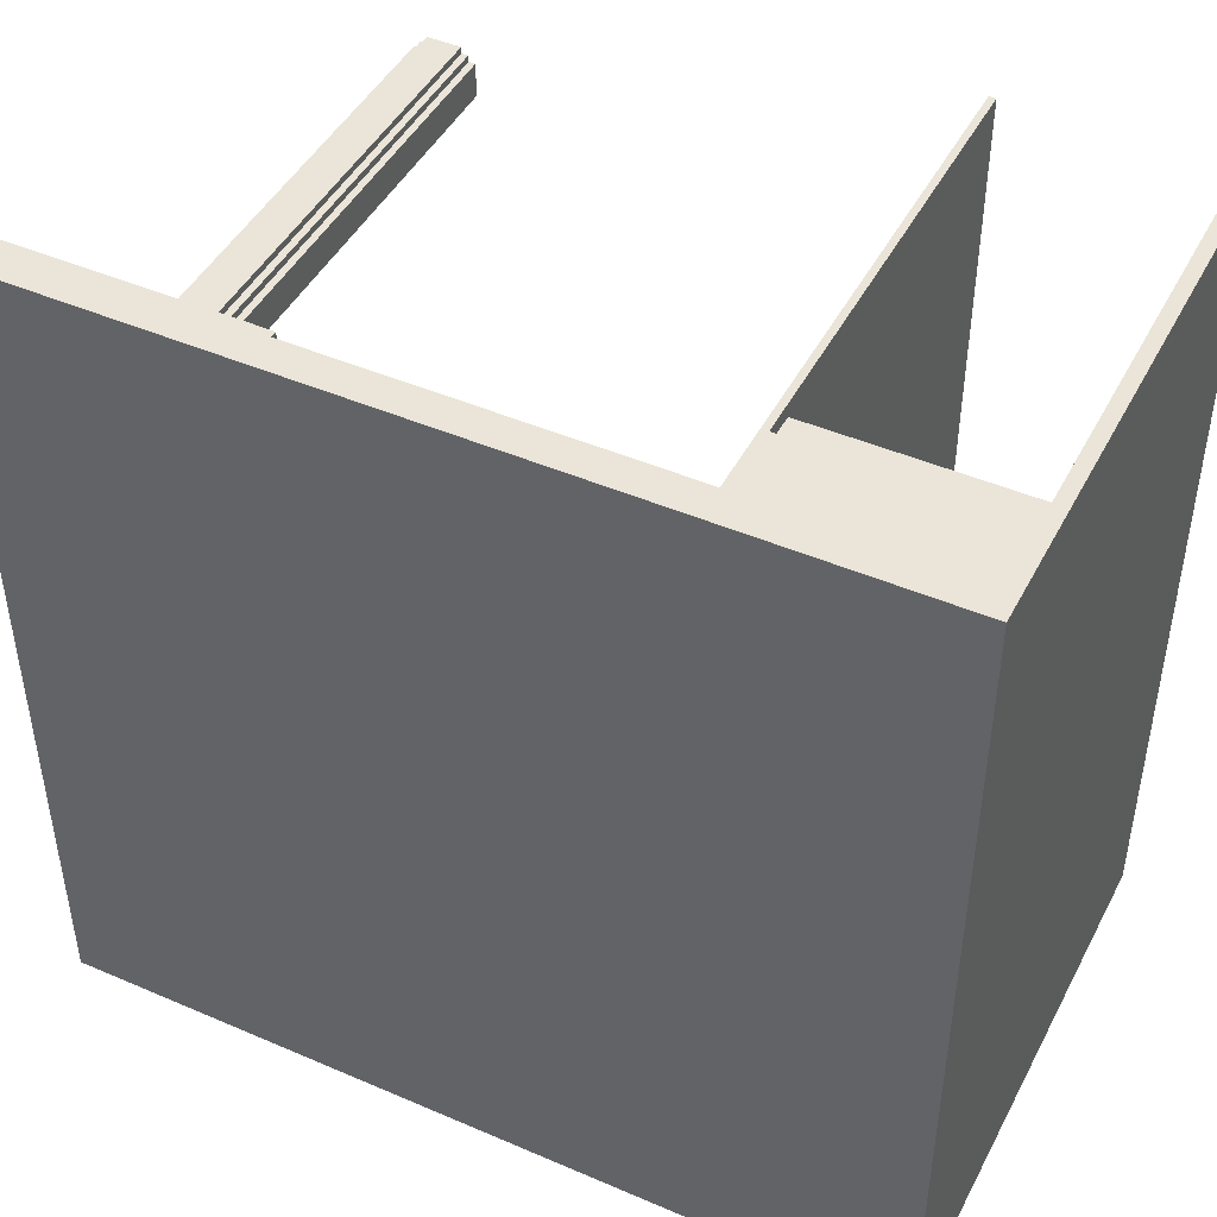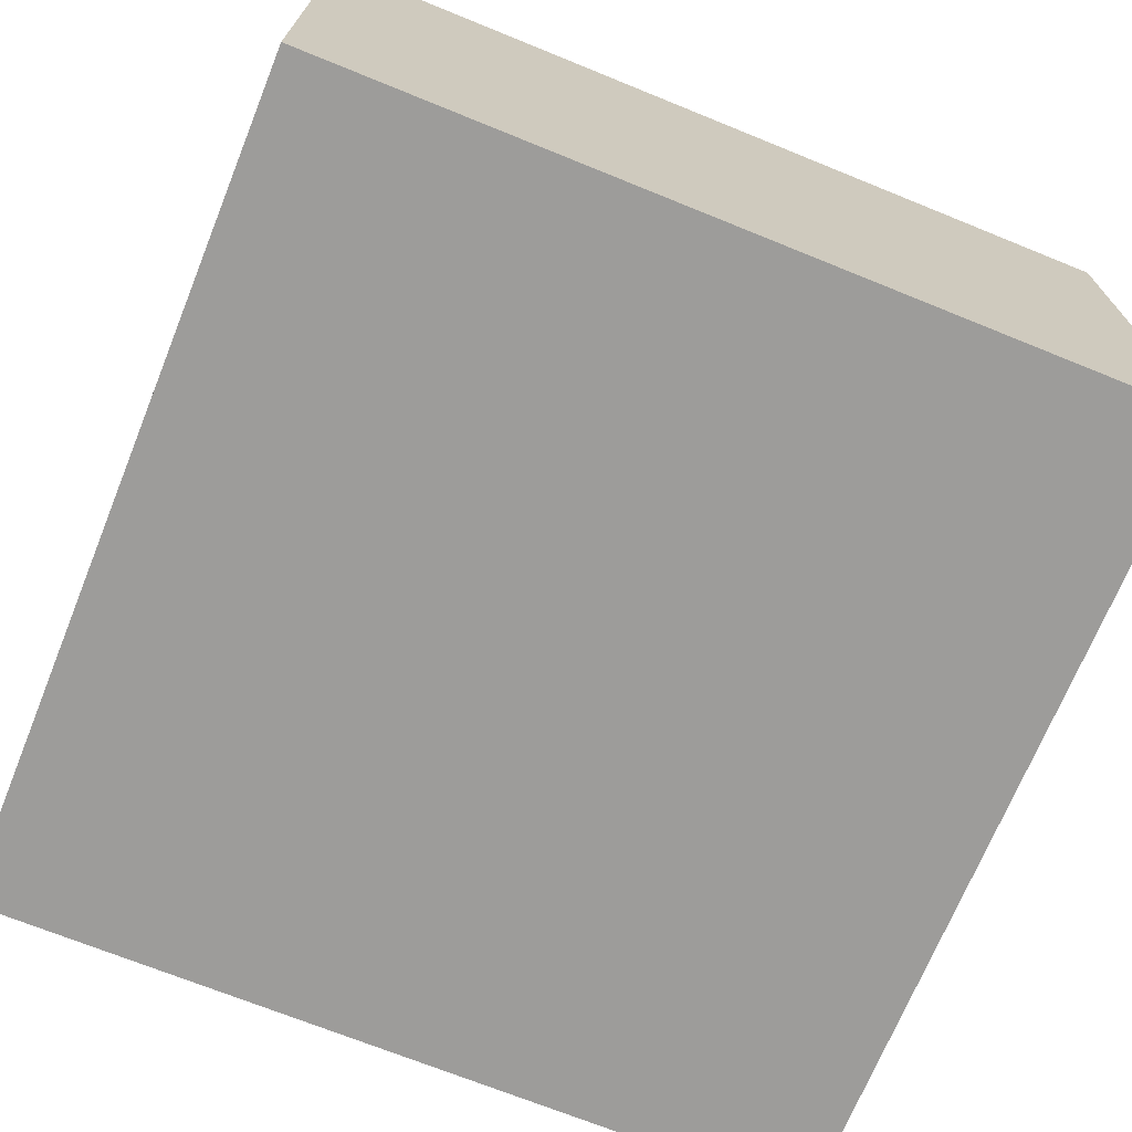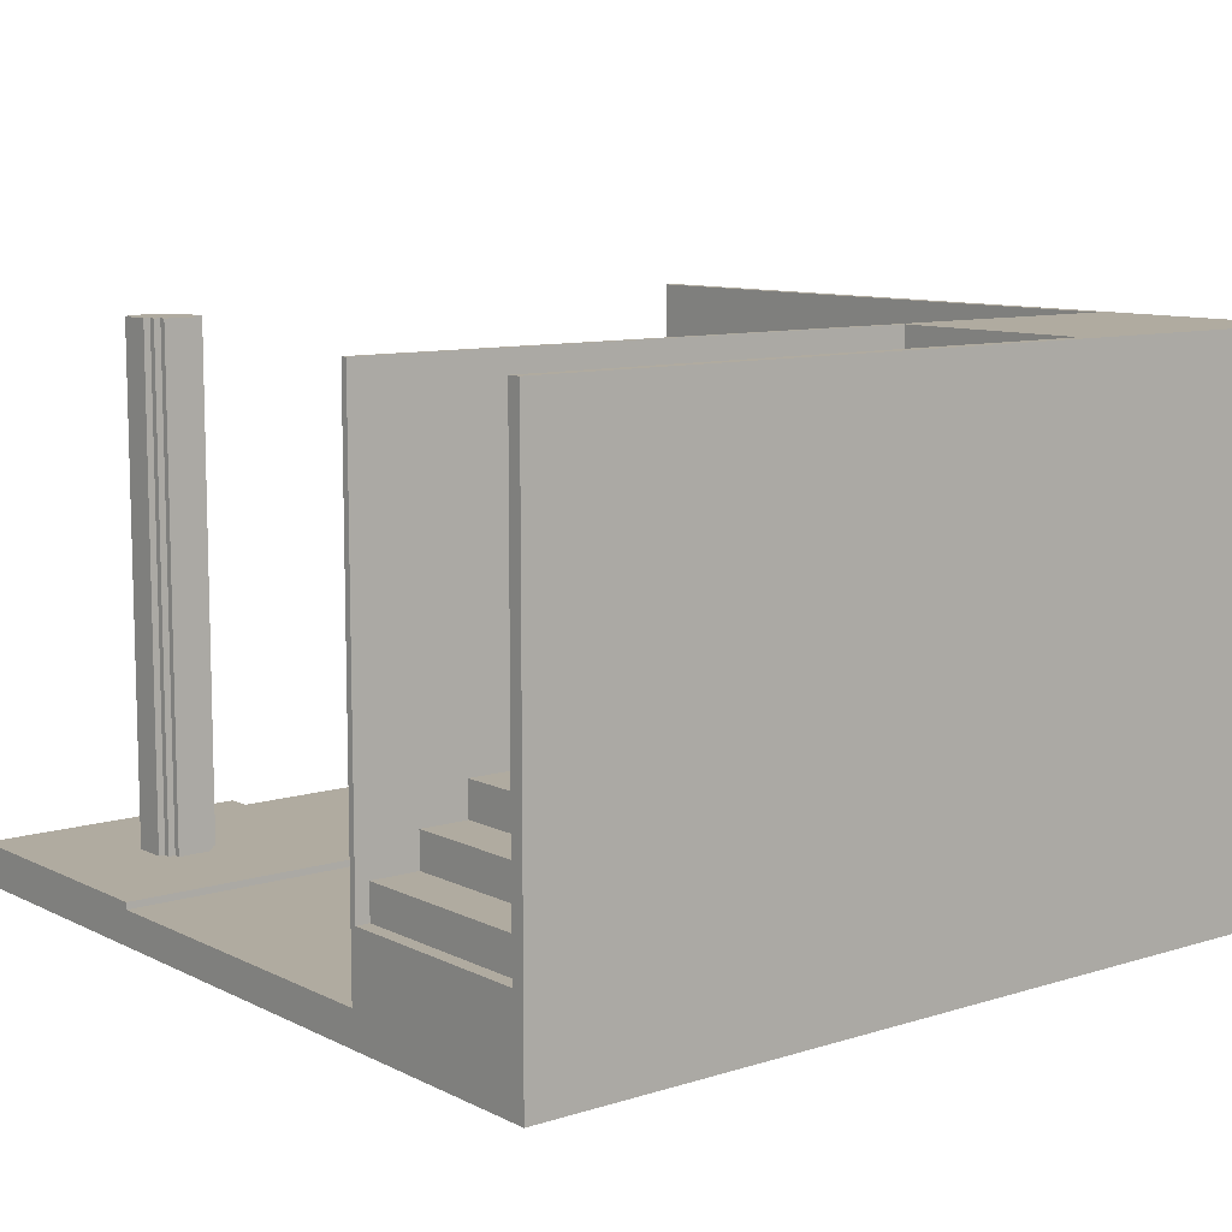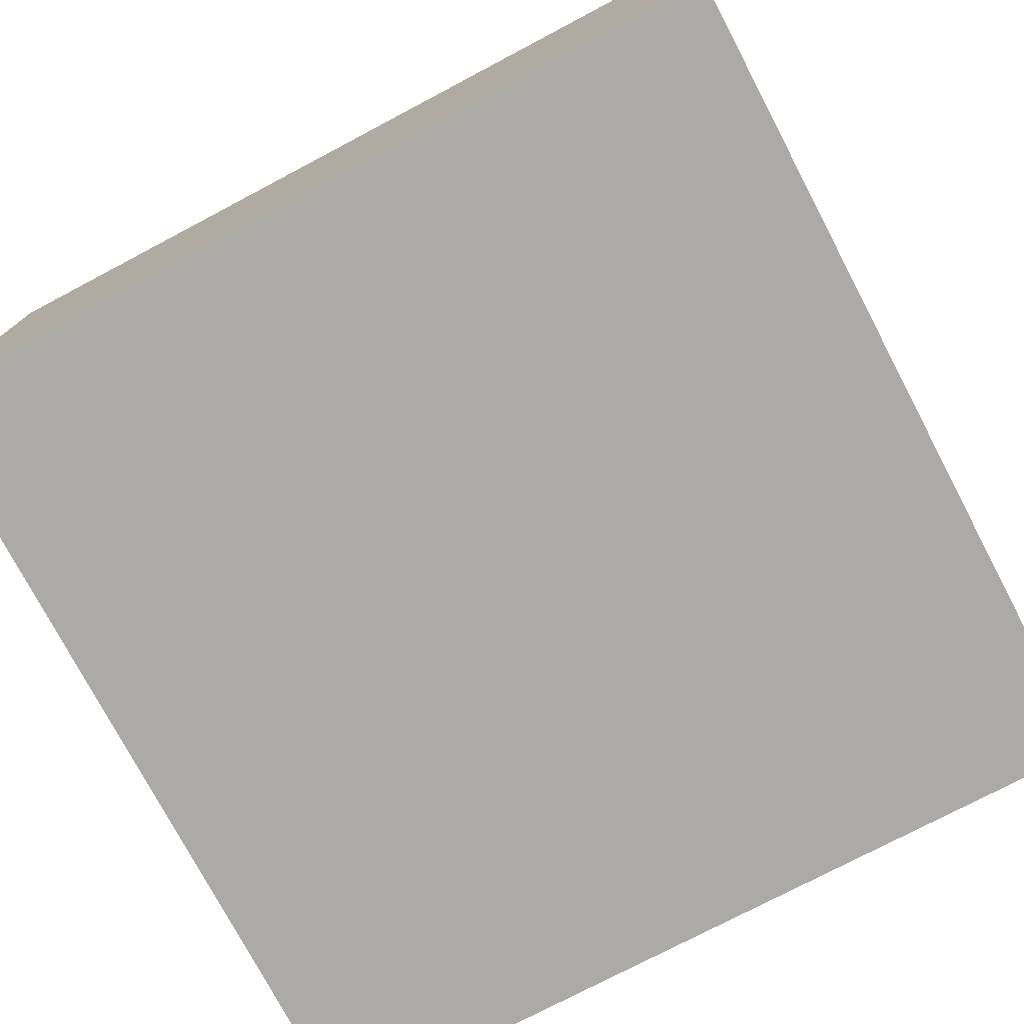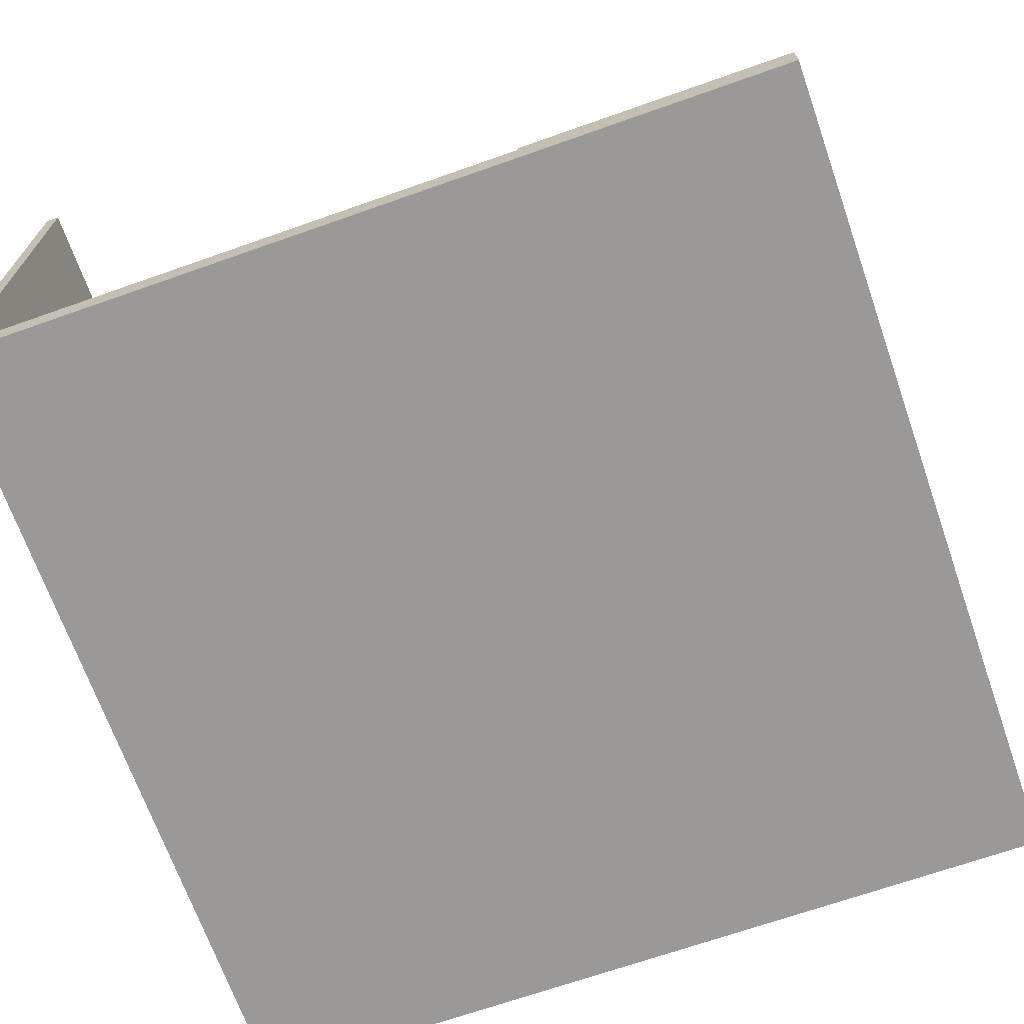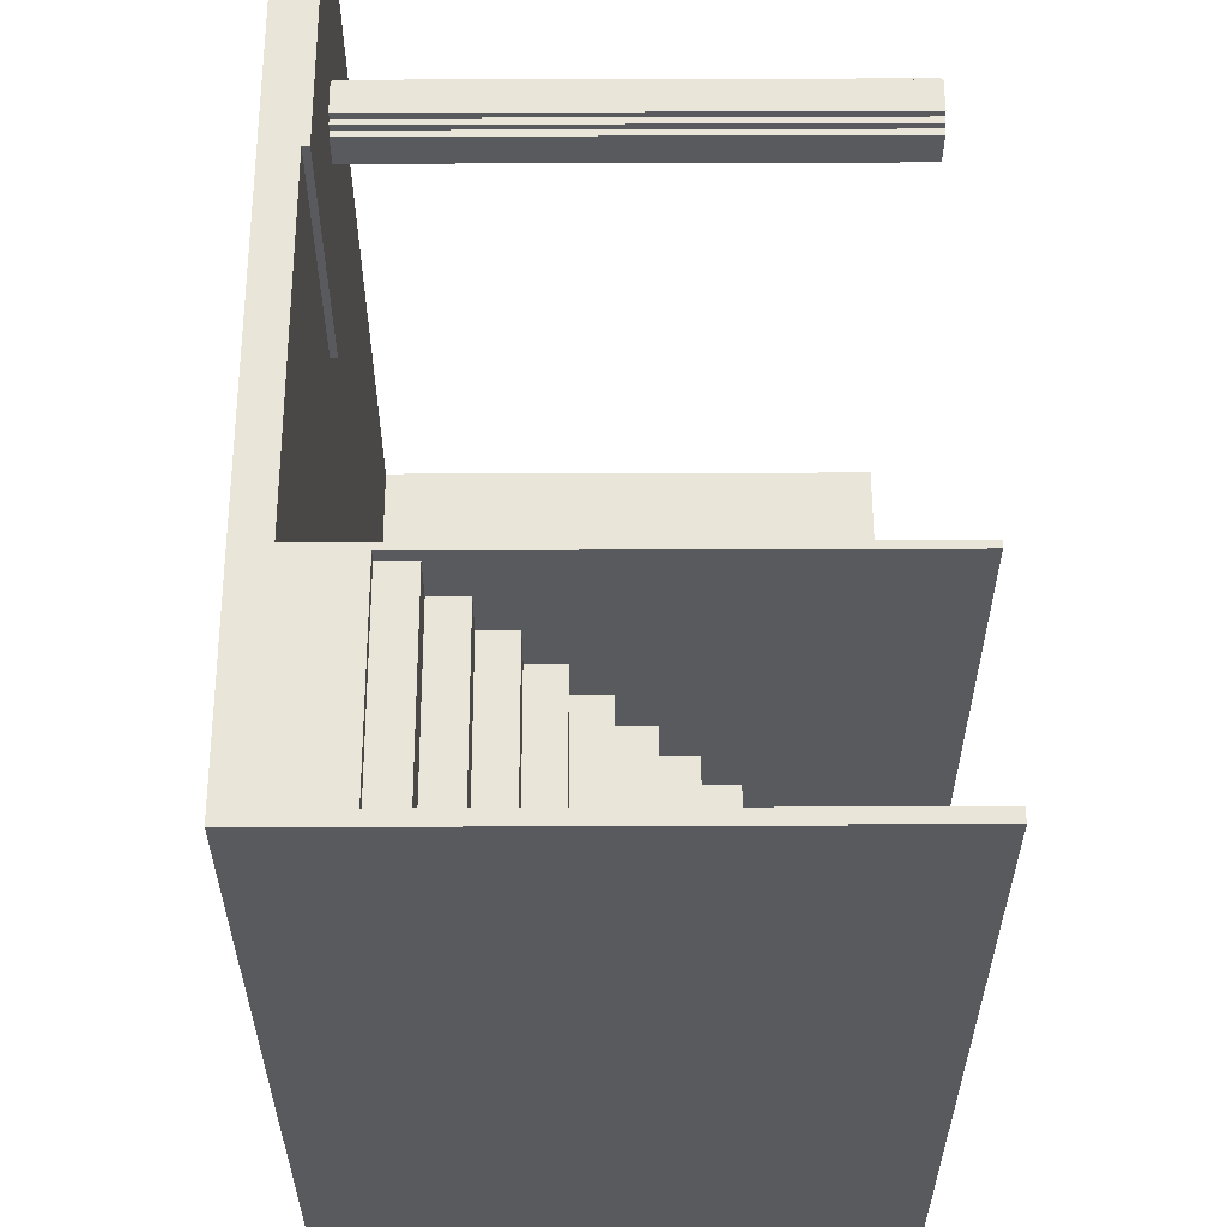
<metadata>
{"format":"obj","ext":"obj","renderer":"f3d","projection":"perspective","resolution":1024,"background":"white","views":[{"elev":45.5,"azim":26.4,"up":"+Z"},{"elev":-70.3,"azim":67.9,"up":"+Y"},{"elev":9.8,"azim":51.3,"up":"+Y"},{"elev":-76.1,"azim":-152.2,"up":"+Y"},{"elev":-69.0,"azim":-70.6,"up":"+Y"},{"elev":58.4,"azim":89.8,"up":"+Z"}]}
</metadata>
<code>
g 4x2 first-6
v -63 0 63
v -63 0 -62
v -63 0 -63
v -63 4 63
v -63 4 -61
v -63 5 63
v -63 5 23
v -63 5 -61
v -63 6 63
v -63 6 23
v -63 80 -61
v -63 80 -62
v -63 80 -63
v -48 6 46
v -48 6 41
v -48 80 46
v -48 80 41
v -47 6 47
v -47 6 46
v -47 6 41
v -47 6 40
v -47 80 47
v -47 80 46
v -47 80 41
v -47 80 40
v -46 6 48
v -46 6 47
v -46 6 40
v -46 6 39
v -46 80 48
v -46 80 47
v -46 80 40
v -46 80 39
v 30 5 63
v 30 5 -61
v 30 80 63
v 30 80 -61
v 61 15 63
v 61 15 61
v 61 20 61
v 61 20 54
v 61 25 54
v 61 25 47
v 61 30 47
v 61 30 40
v 61 35 40
v 61 35 33
v 61 40 33
v 61 40 26
v 61 45 26
v 61 45 19
v 61 50 19
v 61 50 12
v 61 55 12
v 61 55 5
v 61 60 5
v 61 60 -2
v 61 65 -2
v 61 65 -9
v 61 70 -9
v 61 70 -16
v 61 75 -16
v 61 75 -23
v 61 80 63
v 61 80 -23
v -41 6 48
v -41 6 47
v -41 6 40
v -41 6 39
v -41 80 48
v -41 80 47
v -41 80 40
v -41 80 39
v -40 6 47
v -40 6 46
v -40 6 41
v -40 6 40
v -40 80 47
v -40 80 46
v -40 80 41
v -40 80 40
v -39 6 46
v -39 6 41
v -39 80 46
v -39 80 41
v -23 5 63
v -23 5 23
v -23 6 63
v -23 6 23
v 31 15 63
v 31 15 61
v 31 20 61
v 31 20 54
v 31 25 54
v 31 25 47
v 31 30 47
v 31 30 40
v 31 35 40
v 31 35 33
v 31 40 33
v 31 40 26
v 31 45 26
v 31 45 19
v 31 50 19
v 31 50 12
v 31 55 12
v 31 55 5
v 31 60 5
v 31 60 -2
v 31 65 -2
v 31 65 -9
v 31 70 -9
v 31 70 -16
v 31 75 -16
v 31 75 -23
v 31 80 63
v 31 80 -23
v 63 0 63
v 63 0 -63
v 63 80 63
v 63 80 -63
v -63 0 63
v -63 4 63
v -63 5 63
v -63 6 63
v -23 5 63
v -23 6 63
v 30 4 63
v 30 5 63
v 30 80 63
v 31 15 63
v 31 80 63
v 61 15 63
v 61 80 63
v 62 0 63
v 62 80 63
v 63 0 63
v 63 80 63
v 31 15 61
v 31 20 61
v 61 15 61
v 61 20 61
v 31 20 54
v 31 25 54
v 61 20 54
v 61 25 54
v -46 6 48
v -46 80 48
v -41 6 48
v -41 80 48
v -47 6 47
v -47 80 47
v -46 6 47
v -46 80 47
v -41 6 47
v -41 80 47
v -40 6 47
v -40 80 47
v 31 25 47
v 31 30 47
v 61 25 47
v 61 30 47
v -48 6 46
v -48 80 46
v -47 6 46
v -47 80 46
v -40 6 46
v -40 80 46
v -39 6 46
v -39 80 46
v 31 30 40
v 31 35 40
v 61 30 40
v 61 35 40
v 31 35 33
v 31 40 33
v 61 35 33
v 61 40 33
v 31 40 26
v 31 45 26
v 61 40 26
v 61 45 26
v 31 45 19
v 31 50 19
v 61 45 19
v 61 50 19
v 31 50 12
v 31 55 12
v 61 50 12
v 61 55 12
v 31 55 5
v 31 60 5
v 61 55 5
v 61 60 5
v 31 60 -2
v 31 65 -2
v 61 60 -2
v 61 65 -2
v 31 65 -9
v 31 70 -9
v 61 65 -9
v 61 70 -9
v 31 70 -16
v 31 75 -16
v 61 70 -16
v 61 75 -16
v 31 75 -23
v 31 80 -23
v 61 75 -23
v 61 80 -23
v -63 5 -61
v -63 80 -61
v 30 5 -61
v 30 80 -61
v -48 6 41
v -48 80 41
v -47 6 41
v -47 80 41
v -40 6 41
v -40 80 41
v -39 6 41
v -39 80 41
v -47 6 40
v -47 80 40
v -46 6 40
v -46 80 40
v -41 6 40
v -41 80 40
v -40 6 40
v -40 80 40
v -46 6 39
v -46 80 39
v -41 6 39
v -41 80 39
v -63 5 23
v -63 6 23
v -23 5 23
v -23 6 23
v -63 0 -63
v -63 80 -63
v 63 0 -63
v 63 80 -63
v -63 0 63
v 62 0 63
v 63 0 63
v -63 0 -62
v 62 0 -62
v -63 0 -63
v 63 0 -63
v -23 5 63
v 30 5 63
v -63 5 23
v -23 5 23
v -63 5 -61
v 30 5 -61
v -63 6 63
v -23 6 63
v -46 6 48
v -41 6 48
v -47 6 47
v -46 6 47
v -41 6 47
v -40 6 47
v -48 6 46
v -47 6 46
v -40 6 46
v -39 6 46
v -48 6 41
v -47 6 41
v -40 6 41
v -39 6 41
v -47 6 40
v -46 6 40
v -41 6 40
v -40 6 40
v -46 6 39
v -41 6 39
v -63 6 23
v -23 6 23
v 31 15 63
v 61 15 63
v 31 15 61
v 61 15 61
v 31 20 61
v 61 20 61
v 31 20 54
v 61 20 54
v 31 25 54
v 61 25 54
v 31 25 47
v 61 25 47
v 31 30 47
v 61 30 47
v 31 30 40
v 61 30 40
v 31 35 40
v 61 35 40
v 31 35 33
v 61 35 33
v 31 40 33
v 61 40 33
v 31 40 26
v 61 40 26
v 31 45 26
v 61 45 26
v 31 45 19
v 61 45 19
v 31 50 19
v 61 50 19
v 31 50 12
v 61 50 12
v 31 55 12
v 61 55 12
v 31 55 5
v 61 55 5
v 31 60 5
v 61 60 5
v 31 60 -2
v 61 60 -2
v 31 65 -2
v 61 65 -2
v 31 65 -9
v 61 65 -9
v 31 70 -9
v 61 70 -9
v 31 70 -16
v 61 70 -16
v 31 75 -16
v 61 75 -16
v 31 75 -23
v 61 75 -23
v 30 80 63
v 31 80 63
v 61 80 63
v 62 80 63
v 63 80 63
v -46 80 48
v -41 80 48
v -47 80 47
v -46 80 47
v -41 80 47
v -40 80 47
v -48 80 46
v -47 80 46
v -40 80 46
v -39 80 46
v -48 80 41
v -47 80 41
v -40 80 41
v -39 80 41
v -47 80 40
v -46 80 40
v -41 80 40
v -40 80 40
v -46 80 39
v -41 80 39
v 31 80 -23
v 61 80 -23
v -63 80 -61
v 30 80 -61
v -63 80 -62
v 62 80 -62
v -63 80 -63
v 63 80 -63
f 4 2 1
f 5 2 4
f 6 5 4
f 7 5 6
f 8 2 5
f 8 5 7
f 9 7 6
f 10 7 9
f 11 2 8
f 12 3 2
f 12 2 11
f 13 3 12
f 16 15 14
f 17 15 16
f 22 19 18
f 23 19 22
f 24 21 20
f 25 21 24
f 30 27 26
f 31 27 30
f 32 29 28
f 33 29 32
f 36 35 34
f 37 35 36
f 40 39 38
f 42 41 40
f 44 43 42
f 46 45 44
f 48 47 46
f 50 49 48
f 52 51 50
f 54 53 52
f 56 55 54
f 58 57 56
f 60 59 58
f 62 61 60
f 64 40 38
f 64 63 62
f 64 62 60
f 64 60 58
f 64 58 56
f 64 56 54
f 64 54 52
f 64 52 50
f 64 50 48
f 64 48 46
f 64 46 44
f 64 44 42
f 64 42 40
f 65 63 64
f 66 67 70
f 70 67 71
f 68 69 72
f 72 69 73
f 74 75 78
f 78 75 79
f 76 77 80
f 80 77 81
f 82 83 84
f 84 83 85
f 86 87 88
f 88 87 89
f 90 91 92
f 92 93 94
f 94 95 96
f 96 97 98
f 98 99 100
f 100 101 102
f 102 103 104
f 104 105 106
f 106 107 108
f 108 109 110
f 110 111 112
f 112 113 114
f 90 92 116
f 114 115 116
f 112 114 116
f 110 112 116
f 108 110 116
f 106 108 116
f 104 106 116
f 102 104 116
f 100 102 116
f 98 100 116
f 96 98 116
f 94 96 116
f 92 94 116
f 116 115 117
f 118 119 120
f 120 119 121
f 126 124 123
f 126 125 124
f 127 125 126
f 128 123 122
f 128 126 123
f 129 126 128
f 131 129 128
f 131 130 129
f 132 130 131
f 133 131 128
f 135 128 122
f 135 134 133
f 135 133 128
f 136 134 135
f 137 136 135
f 138 136 137
f 141 140 139
f 142 140 141
f 145 144 143
f 146 144 145
f 149 148 147
f 150 148 149
f 153 152 151
f 154 152 153
f 157 156 155
f 158 156 157
f 161 160 159
f 162 160 161
f 165 164 163
f 166 164 165
f 169 168 167
f 170 168 169
f 173 172 171
f 174 172 173
f 177 176 175
f 178 176 177
f 181 180 179
f 182 180 181
f 185 184 183
f 186 184 185
f 189 188 187
f 190 188 189
f 193 192 191
f 194 192 193
f 197 196 195
f 198 196 197
f 201 200 199
f 202 200 201
f 205 204 203
f 206 204 205
f 209 208 207
f 210 208 209
f 213 212 211
f 214 212 213
f 215 216 217
f 217 216 218
f 219 220 221
f 221 220 222
f 223 224 225
f 225 224 226
f 227 228 229
f 229 228 230
f 231 232 233
f 233 232 234
f 235 236 237
f 237 236 238
f 239 240 241
f 241 240 242
f 246 244 243
f 247 245 244
f 247 244 246
f 248 247 246
f 249 245 247
f 249 247 248
f 250 251 253
f 252 253 254
f 253 251 255
f 254 253 255
f 256 257 258
f 258 257 259
f 256 258 260
f 260 258 261
f 259 257 262
f 262 257 263
f 256 260 264
f 264 260 265
f 263 257 266
f 266 257 267
f 256 264 268
f 267 257 271
f 268 269 272
f 270 271 275
f 272 273 276
f 274 275 277
f 272 276 278
f 276 277 278
f 256 268 278
f 268 272 278
f 277 275 279
f 278 277 279
f 271 257 279
f 275 271 279
f 280 281 282
f 282 281 283
f 284 285 286
f 286 285 287
f 288 289 290
f 290 289 291
f 292 293 294
f 294 293 295
f 296 297 298
f 298 297 299
f 300 301 302
f 302 301 303
f 304 305 306
f 306 305 307
f 308 309 310
f 310 309 311
f 312 313 314
f 314 313 315
f 316 317 318
f 318 317 319
f 320 321 322
f 322 321 323
f 324 325 326
f 326 325 327
f 328 329 330
f 330 329 331
f 337 338 340
f 340 338 341
f 339 340 344
f 341 342 344
f 340 341 344
f 344 342 345
f 343 344 347
f 345 346 347
f 344 345 347
f 347 346 348
f 348 346 349
f 349 346 350
f 348 349 351
f 351 349 352
f 352 349 353
f 353 349 354
f 352 353 355
f 355 353 356
f 332 333 357
f 334 335 358
f 332 357 360
f 357 358 360
f 359 360 361
f 358 335 362
f 361 360 362
f 335 336 362
f 360 358 362
f 361 362 363
f 362 336 364
f 363 362 364

</code>
